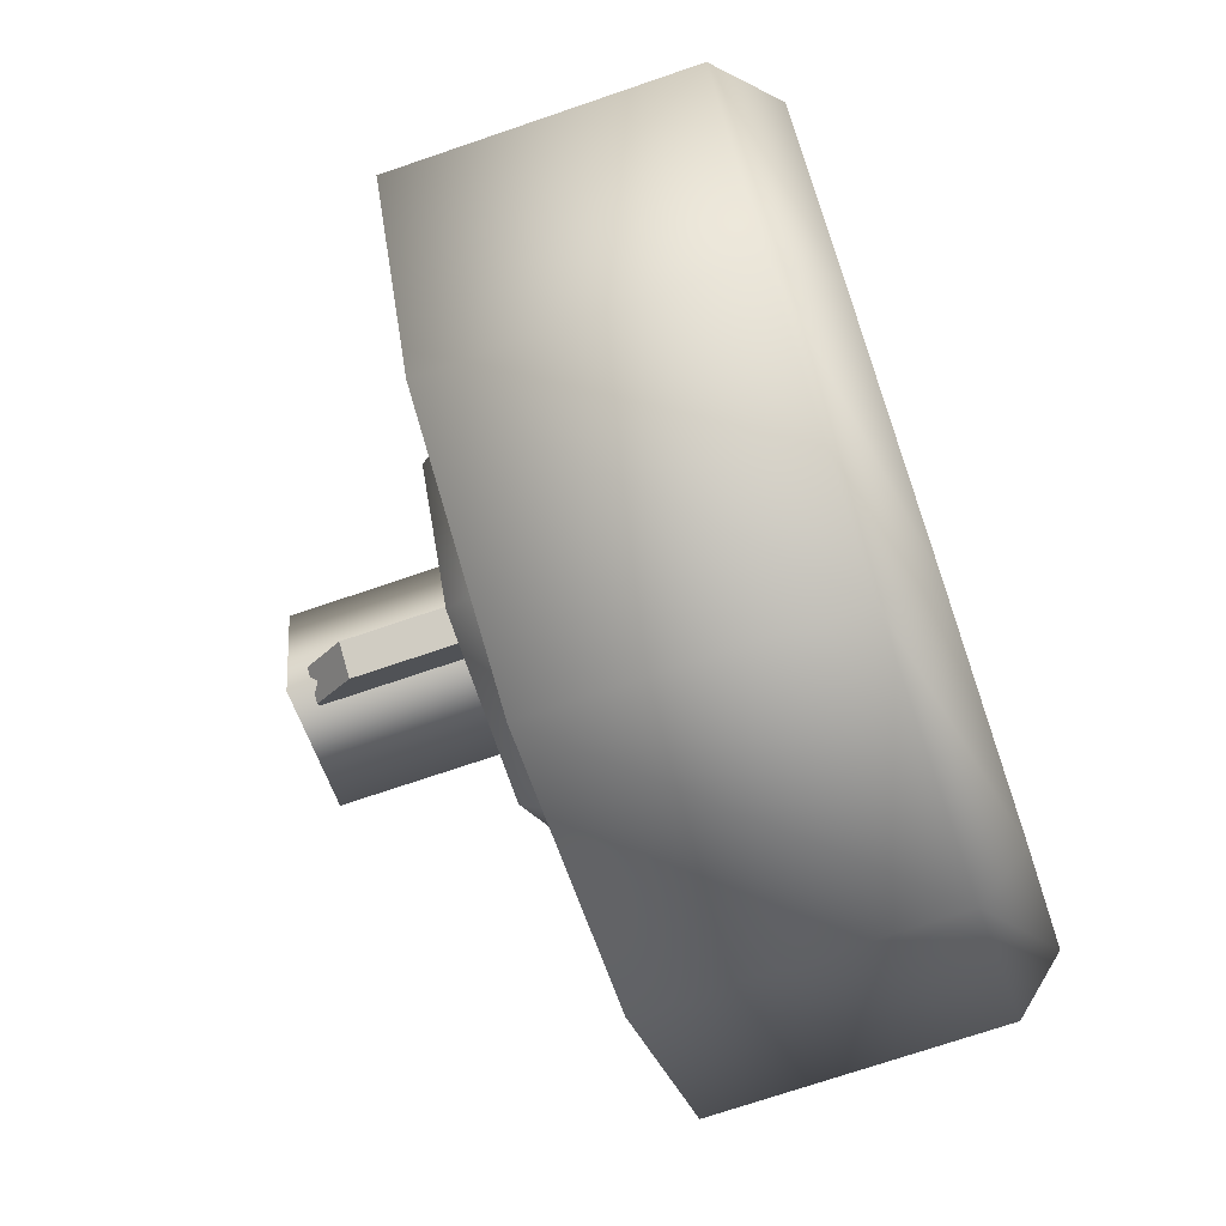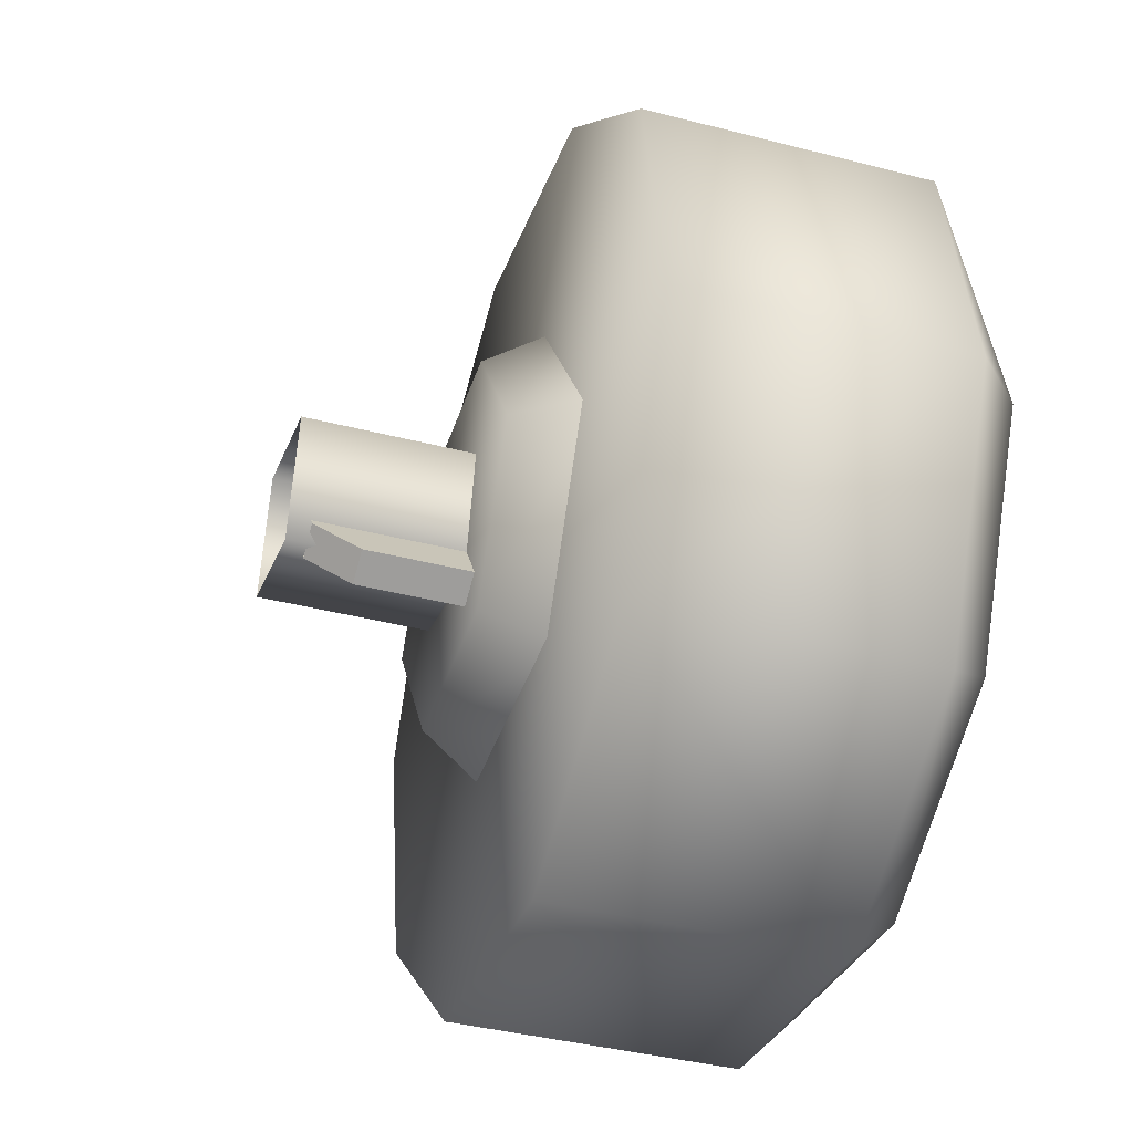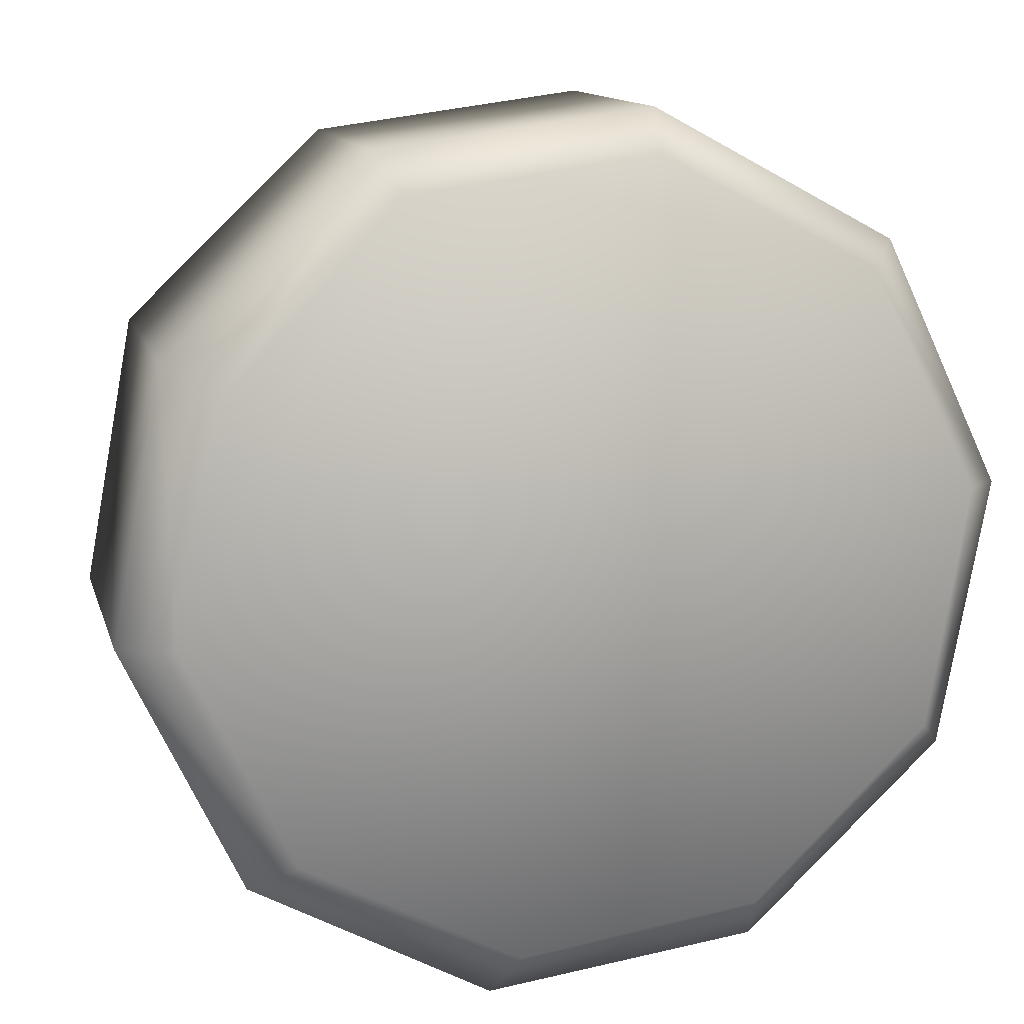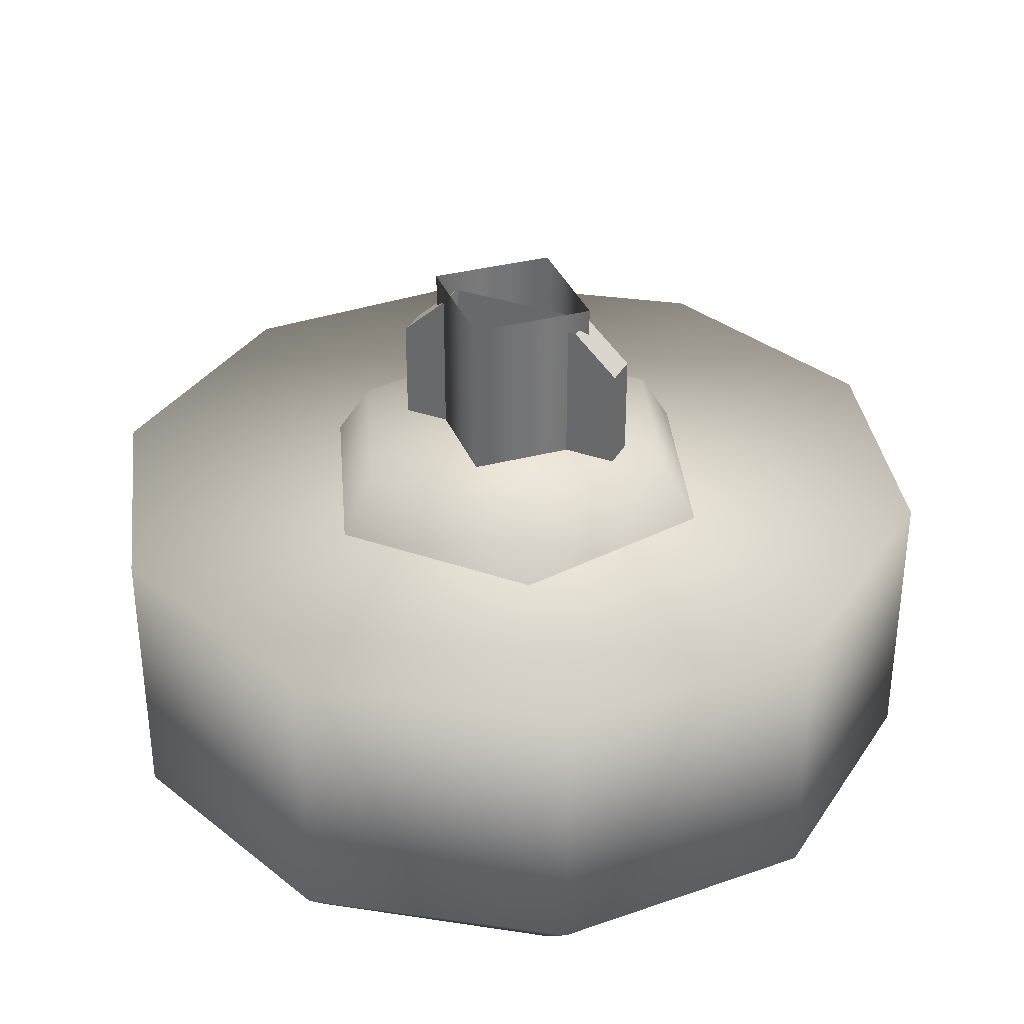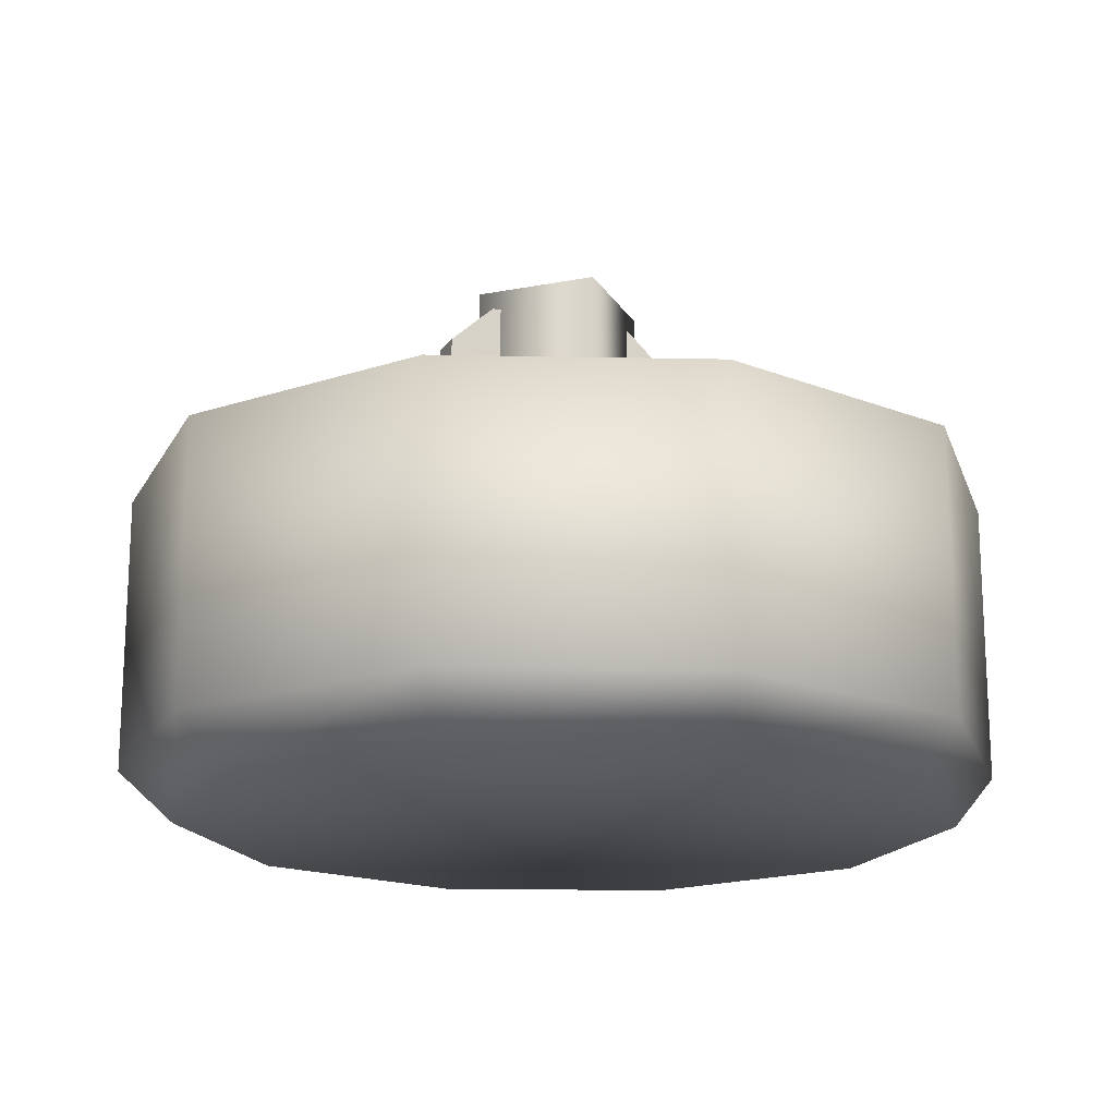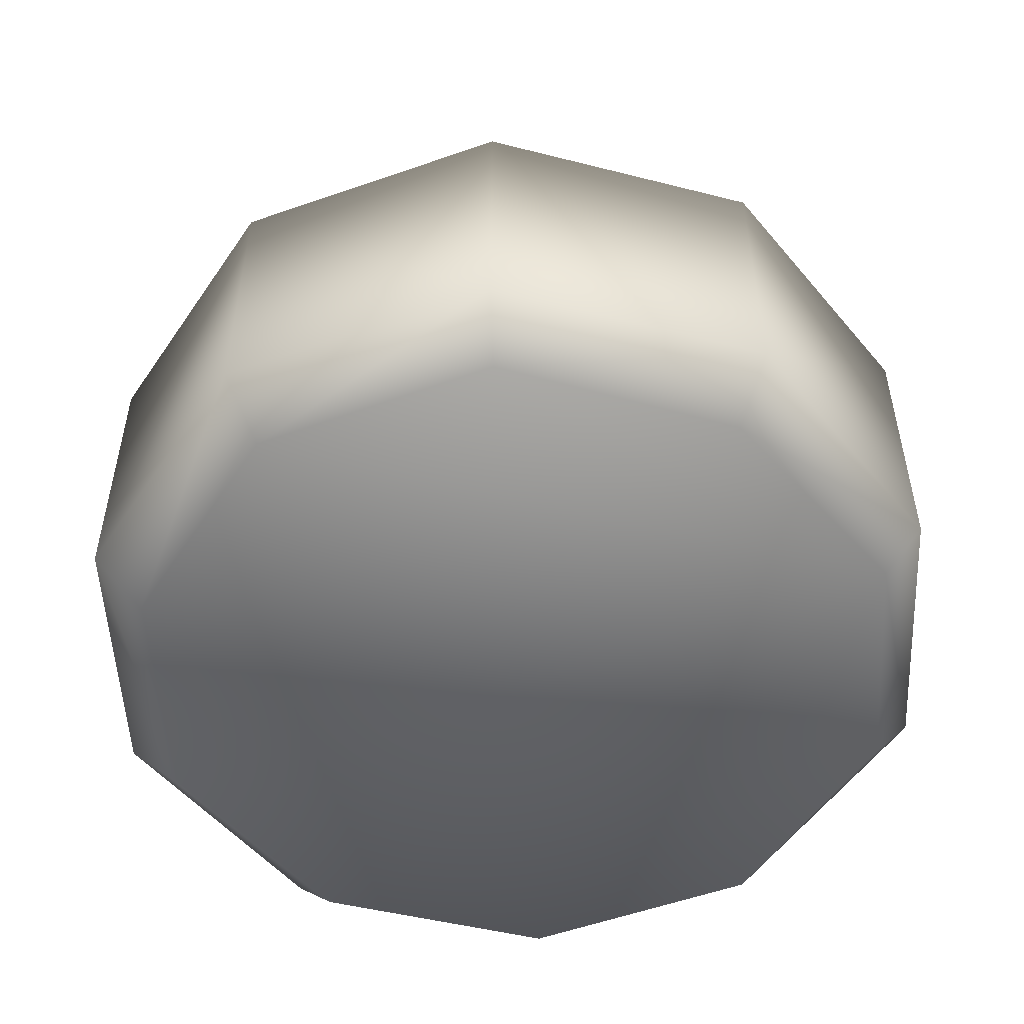
<metadata>
{"format":"obj","ext":"obj","renderer":"f3d","projection":"perspective","resolution":1024,"background":"white","views":[{"elev":-71.8,"azim":108.9,"up":"+Y"},{"elev":-39.6,"azim":72.2,"up":"+Y"},{"elev":12.7,"azim":166.0,"up":"+Y"},{"elev":34.0,"azim":-32.8,"up":"+Z"},{"elev":-17.4,"azim":98.2,"up":"+Z"},{"elev":-52.3,"azim":85.1,"up":"+Z"}]}
</metadata>
<code>
g wheel_low_Cylinder.002
v -0.358 0.4132 -1.581
v -0.7077 0.7454 -1.581
v -0.7954 1.22 -1.581
v -0.5875 1.655 -1.581
v -0.1635 1.885 -1.581
v 0.3147 1.822 -1.581
v 0.6644 1.489 -1.581
v 0.5441 0.5799 -1.581
v -0.3389 0.5069 -2.173
v -0.358 0.4132 -2.084
v -0.6459 0.8077 -2.173
v -0.7077 0.7454 -2.084
v -0.7175 1.232 -2.173
v -0.7954 1.22 -2.084
v -0.5264 1.616 -2.173
v -0.5875 1.655 -2.084
v -0.1454 1.816 -2.173
v -0.1635 1.885 -2.084
v 0.2798 1.753 -2.173
v 0.3147 1.822 -2.084
v 0.6644 1.489 -2.084
v 0.4673 0.6432 -2.173
v 0.5441 0.5799 -2.084
v 0.1201 0.35 -1.581
v 0.1201 0.35 -2.084
v 0.08633 0.4441 -2.173
v 0.752 1.015 -1.581
v 0.752 1.015 -2.084
v 0.6584 1.028 -2.173
v 0.5598 1.454 -2.159
v 0.1944 0.7708 -1.615
v 0.1468 0.8472 -1.478
v -0.2138 0.757 -1.615
v 0.3866 1.131 -1.615
v 0.2966 1.128 -1.478
v 0.1704 1.478 -1.615
v 0.1281 1.399 -1.478
v -0.2378 1.464 -1.615
v -0.1902 1.388 -1.478
v -0.4299 1.104 -1.615
v -0.34 1.107 -1.478
v -0.1715 0.8364 -1.478
v -0.1596 1.282 -1.565
v -0.1596 1.282 -1.295
v 0.07239 0.91 -1.565
v -0.1088 1.314 -1.565
v -0.1088 1.314 -1.295
v 0.1232 0.9417 -1.565
v 0.1232 0.9417 -1.295
v 0.0804 1.01 -1.22
v 0.07239 0.91 -1.295
v 0.02956 0.9787 -1.22
v -0.1168 1.213 -1.22
v -0.06594 1.245 -1.22
v 0.06254 0.9824 -1.552
v 0.06254 0.9824 -1.183
v -0.1567 1.033 -1.552
v 0.1134 1.202 -1.552
v 0.1134 1.202 -1.183
v -0.1059 1.253 -1.552
v -0.1059 1.253 -1.183
v -0.1567 1.033 -1.183
g wheel_low_textures
f 3 4 16 14
f 18 5 6 20
f 28 27 8 23
f 6 7 21 20
f 1 2 12 10
f 4 5 18 16
f 12 2 3 14
f 10 12 11 9
f 12 14 13 11
f 14 16 15 13
f 16 18 17 15
f 18 20 19 17
f 19 30 29 22 26 9 11 13 15 17
f 28 23 22 29
f 25 10 9 26
f 24 1 10 25
f 8 24 25 23
f 23 25 26 22
f 21 7 27 28
f 3 2 1 24 8 27 7 6 5 4
f 21 28 29 30
f 20 21 30 19
f 34 35 32 31
f 31 32 42 33
f 36 37 35 34
f 38 39 37 36
f 40 41 39 38
f 33 42 41 40
f 42 32 35 37 39 41
f 47 46 43 44
f 45 51 52 53 44 43
f 49 48 46 47 54 50
f 51 45 48 49
f 49 50 52 51
f 44 53 54 47
f 58 59 56 55
f 55 56 62 57
f 60 61 59 58
f 57 62 61 60

</code>
